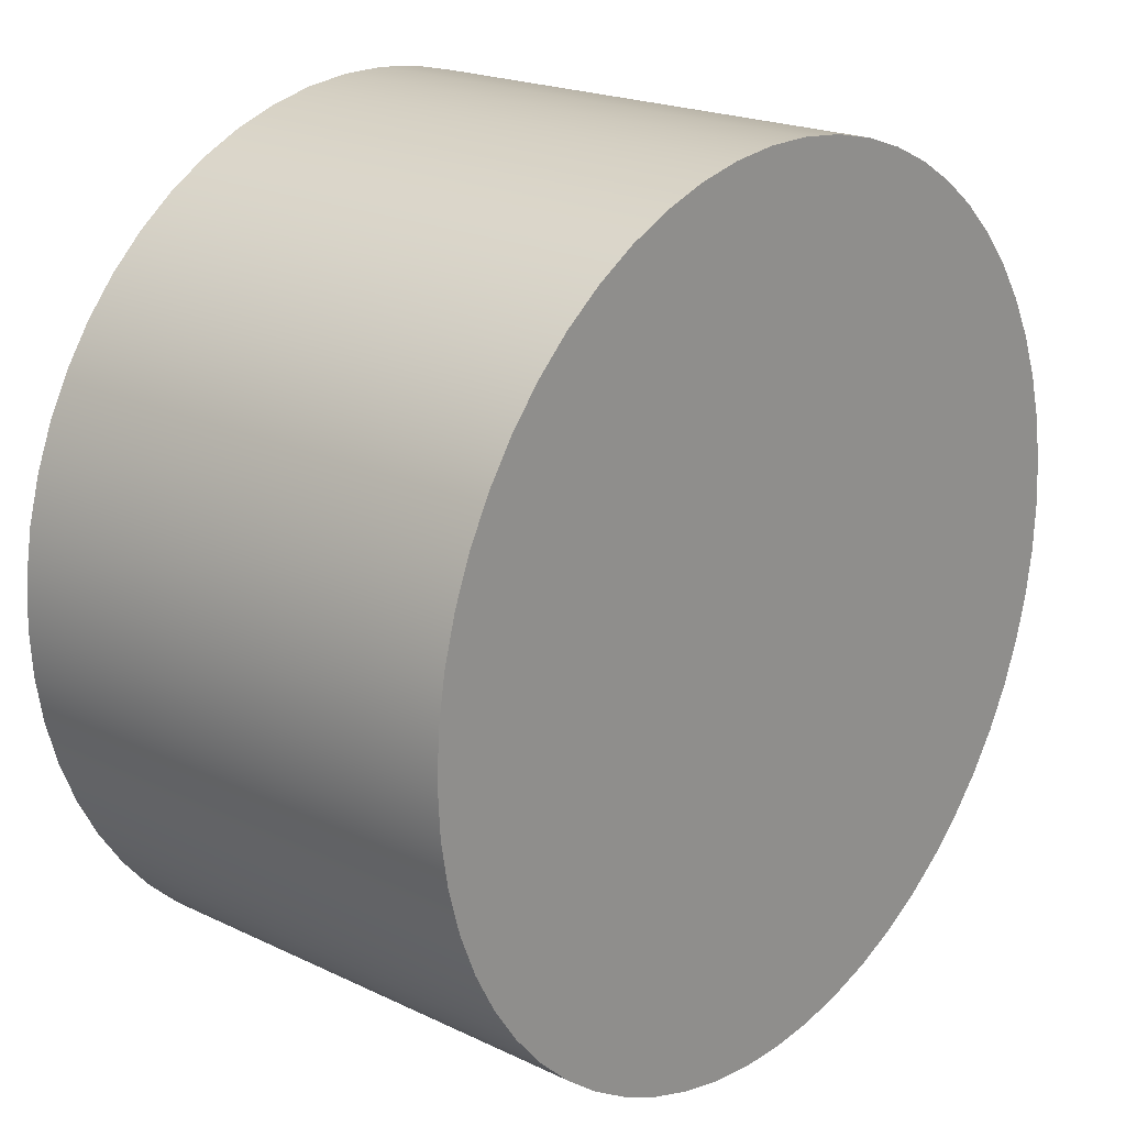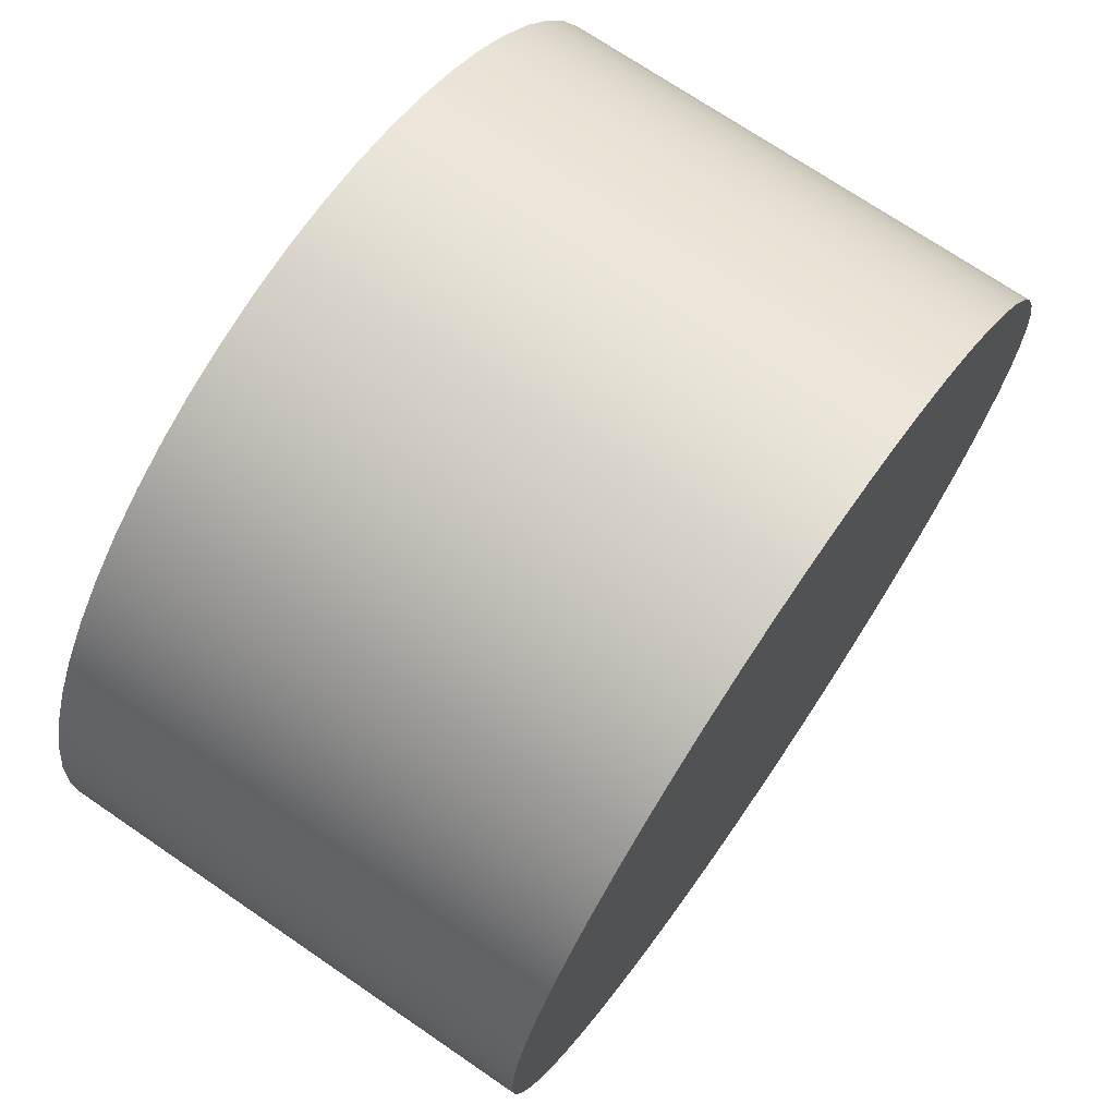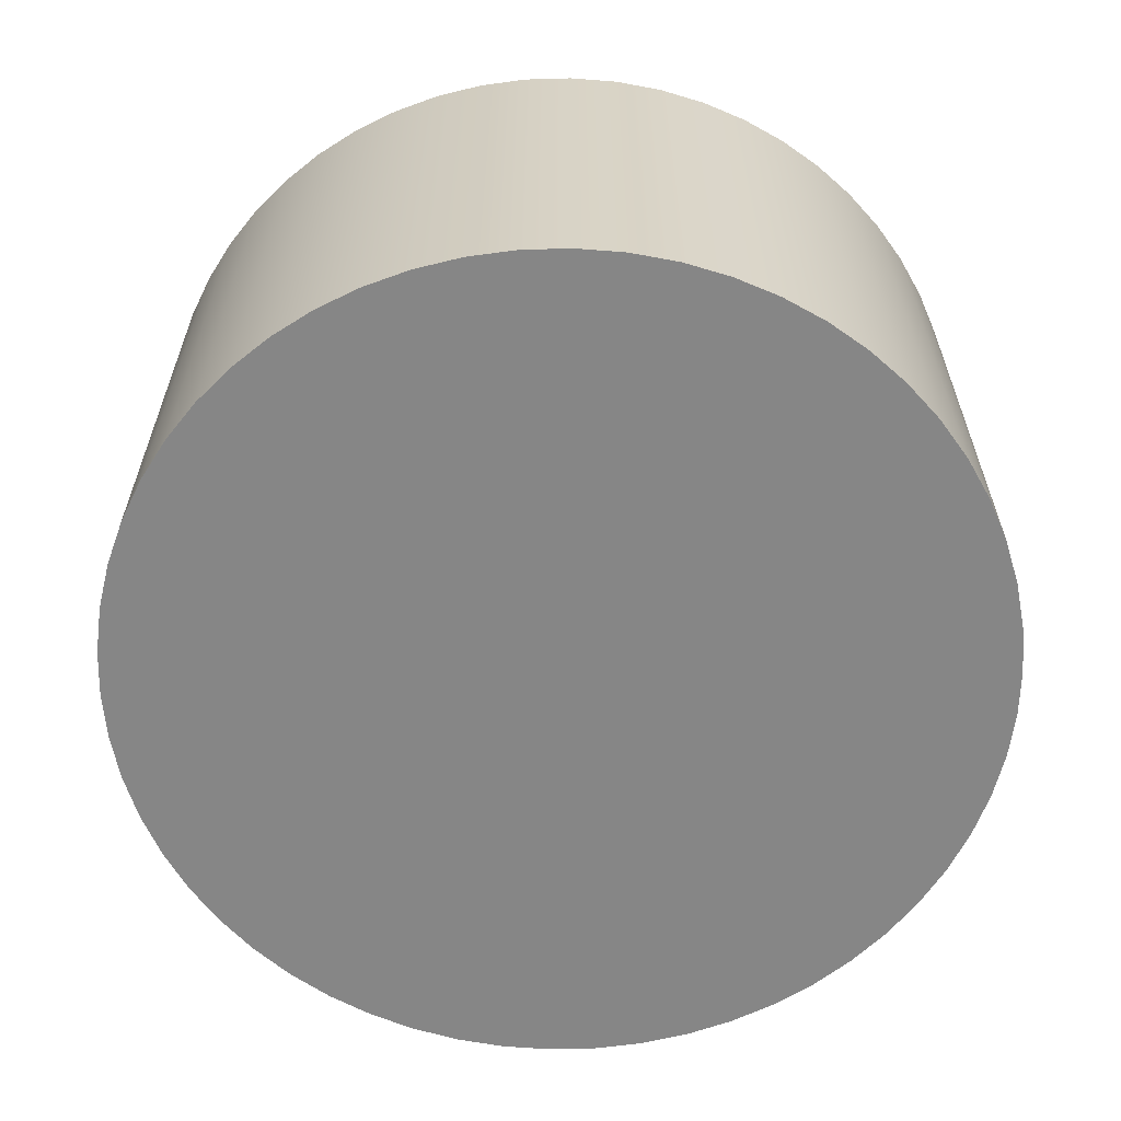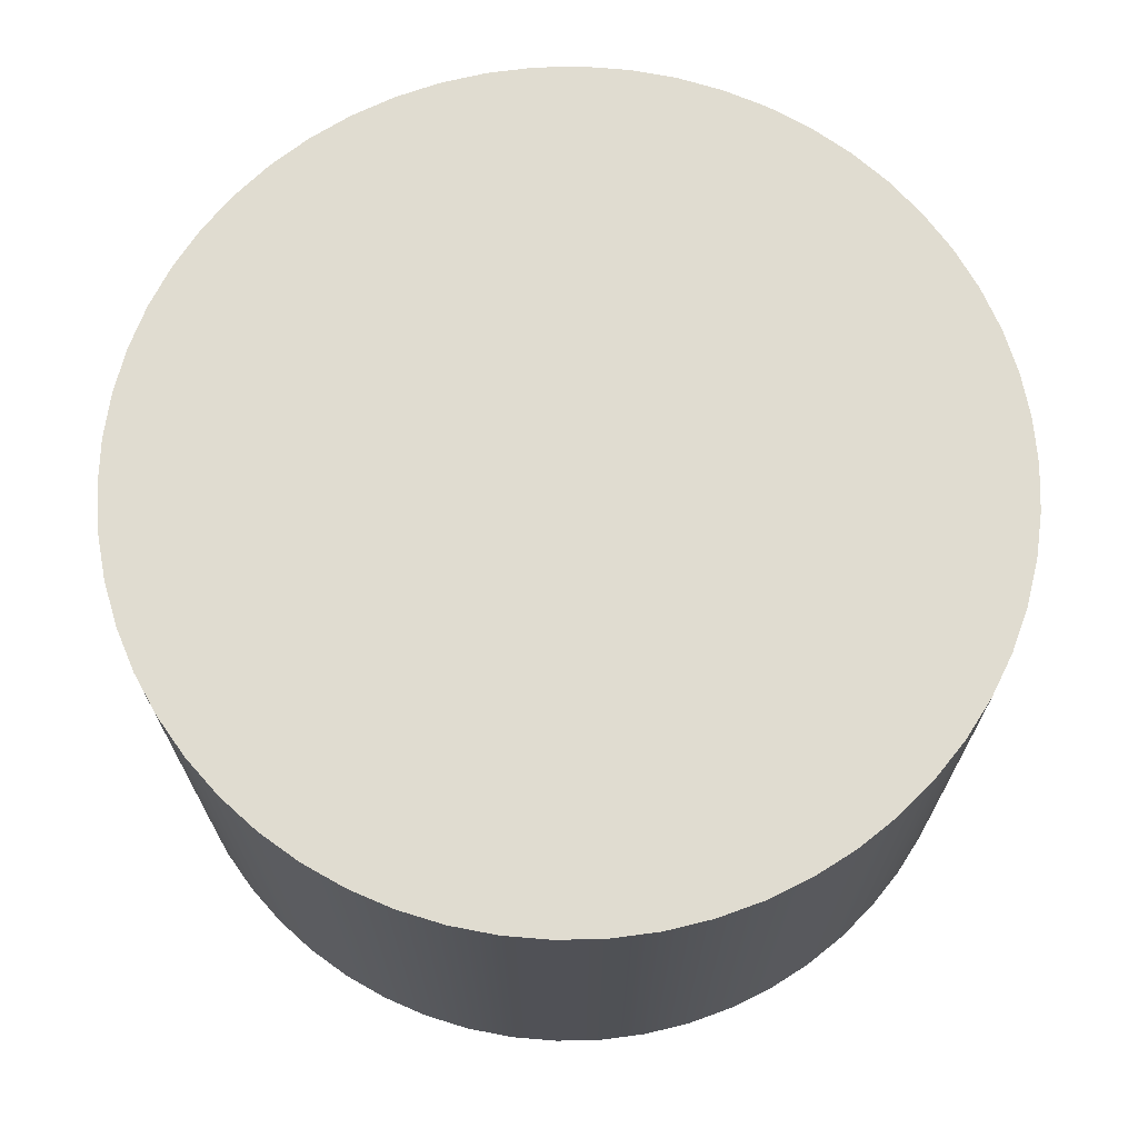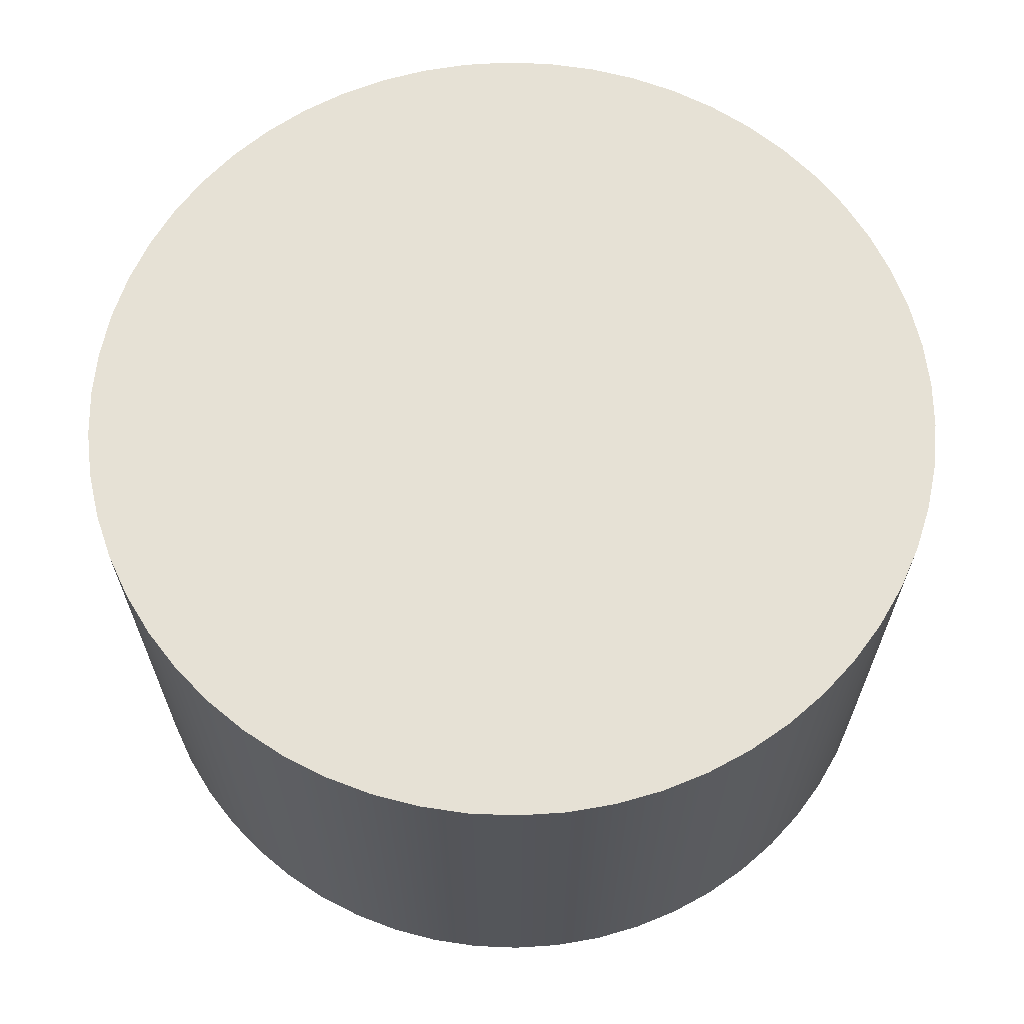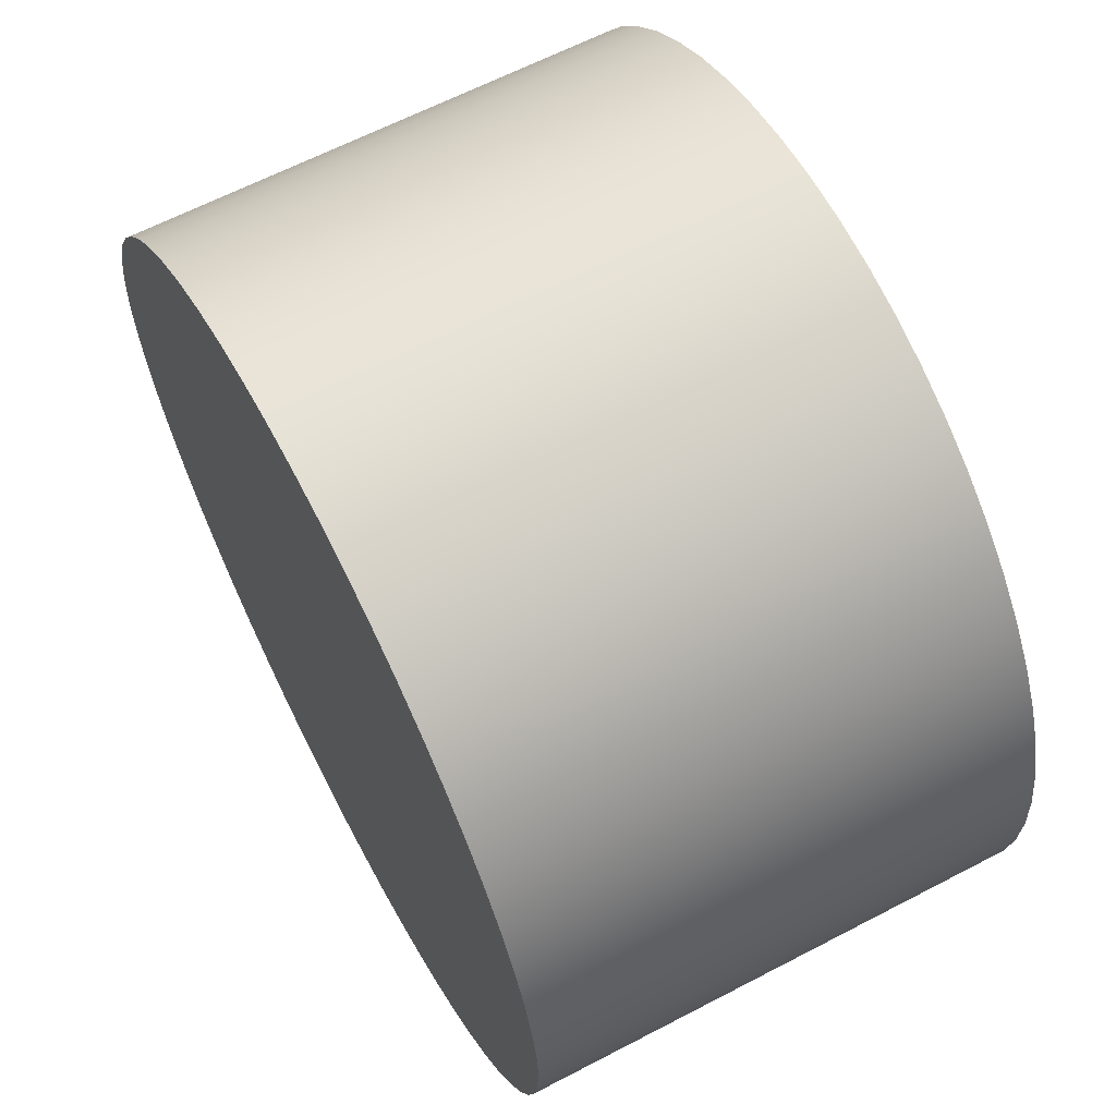
<metadata>
{"format":"obj","ext":"obj","renderer":"f3d","projection":"perspective","resolution":1024,"background":"white","views":[{"elev":20.5,"azim":-49.1,"up":"+Y"},{"elev":71.4,"azim":124.4,"up":"+Y"},{"elev":-62.2,"azim":-165.9,"up":"+Z"},{"elev":69.5,"azim":160.0,"up":"+Z"},{"elev":64.8,"azim":-28.6,"up":"+Z"},{"elev":63.6,"azim":-117.8,"up":"+Y"}]}
</metadata>
<code>
v -1.75 -2.143e-16 2
v -1.74 0.1892 2
v -1.709 0.3762 2
v -1.658 0.5588 2
v -1.588 0.7348 2
v -1.5 0.9022 2
v -1.393 1.059 2
v -1.27 1.203 2
v -1.133 1.334 2
v -0.9821 1.448 2
v -0.8197 1.546 2
v -0.6477 1.626 2
v -0.4682 1.686 2
v -0.2831 1.727 2
v -0.09474 1.747 2
v 0.09474 1.747 2
v 0.2831 1.727 2
v 0.4682 1.686 2
v 0.6477 1.626 2
v 0.8197 1.546 2
v 0.9821 1.448 2
v 1.133 1.334 2
v 1.27 1.203 2
v 1.393 1.059 2
v 1.5 0.9022 2
v 1.588 0.7348 2
v 1.658 0.5588 2
v 1.709 0.3762 2
v 1.74 0.1892 2
v 1.75 0 2
v 1.74 -0.1892 2
v 1.709 -0.3762 2
v 1.658 -0.5588 2
v 1.588 -0.7348 2
v 1.5 -0.9022 2
v 1.393 -1.059 2
v 1.27 -1.203 2
v 1.133 -1.334 2
v 0.9821 -1.448 2
v 0.8197 -1.546 2
v 0.6477 -1.626 2
v 0.4682 -1.686 2
v 0.2831 -1.727 2
v 0.09474 -1.747 2
v -0.09474 -1.747 2
v -0.2831 -1.727 2
v -0.4682 -1.686 2
v -0.6477 -1.626 2
v -0.8197 -1.546 2
v -0.9821 -1.448 2
v -1.133 -1.334 2
v -1.27 -1.203 2
v -1.393 -1.059 2
v -1.5 -0.9022 2
v -1.588 -0.7348 2
v -1.658 -0.5588 2
v -1.709 -0.3762 2
v -1.74 -0.1892 2
v -1.75 -2.143e-16 0
v -1.74 -0.1892 0
v -1.709 -0.3762 0
v -1.658 -0.5588 0
v -1.588 -0.7348 0
v -1.5 -0.9022 0
v -1.393 -1.059 0
v -1.27 -1.203 0
v -1.133 -1.334 0
v -0.9821 -1.448 0
v -0.8197 -1.546 0
v -0.6477 -1.626 0
v -0.4682 -1.686 0
v -0.2831 -1.727 0
v -0.09474 -1.747 0
v 0.09474 -1.747 0
v 0.2831 -1.727 0
v 0.4682 -1.686 0
v 0.6477 -1.626 0
v 0.8197 -1.546 0
v 0.9821 -1.448 0
v 1.133 -1.334 0
v 1.27 -1.203 0
v 1.393 -1.059 0
v 1.5 -0.9022 0
v 1.588 -0.7348 0
v 1.658 -0.5588 0
v 1.709 -0.3762 0
v 1.74 -0.1892 0
v 1.75 0 0
v 1.74 0.1892 0
v 1.709 0.3762 0
v 1.658 0.5588 0
v 1.588 0.7348 0
v 1.5 0.9022 0
v 1.393 1.059 0
v 1.27 1.203 0
v 1.133 1.334 0
v 0.9821 1.448 0
v 0.8197 1.546 0
v 0.6477 1.626 0
v 0.4682 1.686 0
v 0.2831 1.727 0
v 0.09474 1.747 0
v -0.09474 1.747 0
v -0.2831 1.727 0
v -0.4682 1.686 0
v -0.6477 1.626 0
v -0.8197 1.546 0
v -0.9821 1.448 0
v -1.133 1.334 0
v -1.27 1.203 0
v -1.393 1.059 0
v -1.5 0.9022 0
v -1.588 0.7348 0
v -1.658 0.5588 0
v -1.709 0.3762 0
v -1.74 0.1892 0
v -1.75 -2.143e-16 0
v -1.75 -2.143e-16 2
v -1.75 -2.143e-16 2
v -1.74 -0.1892 2
v -1.709 -0.3762 2
v -1.658 -0.5588 2
v -1.588 -0.7348 2
v -1.5 -0.9022 2
v -1.393 -1.059 2
v -1.27 -1.203 2
v -1.133 -1.334 2
v -0.9821 -1.448 2
v -0.8197 -1.546 2
v -0.6477 -1.626 2
v -0.4682 -1.686 2
v -0.2831 -1.727 2
v -0.09474 -1.747 2
v 0.09474 -1.747 2
v 0.2831 -1.727 2
v 0.4682 -1.686 2
v 0.6477 -1.626 2
v 0.8197 -1.546 2
v 0.9821 -1.448 2
v 1.133 -1.334 2
v 1.27 -1.203 2
v 1.393 -1.059 2
v 1.5 -0.9022 2
v 1.588 -0.7348 2
v 1.658 -0.5588 2
v 1.709 -0.3762 2
v 1.74 -0.1892 2
v 1.75 0 2
v 1.74 0.1892 2
v 1.709 0.3762 2
v 1.658 0.5588 2
v 1.588 0.7348 2
v 1.5 0.9022 2
v 1.393 1.059 2
v 1.27 1.203 2
v 1.133 1.334 2
v 0.9821 1.448 2
v 0.8197 1.546 2
v 0.6477 1.626 2
v 0.4682 1.686 2
v 0.2831 1.727 2
v 0.09474 1.747 2
v -0.09474 1.747 2
v -0.2831 1.727 2
v -0.4682 1.686 2
v -0.6477 1.626 2
v -0.8197 1.546 2
v -0.9821 1.448 2
v -1.133 1.334 2
v -1.27 1.203 2
v -1.393 1.059 2
v -1.5 0.9022 2
v -1.588 0.7348 2
v -1.658 0.5588 2
v -1.709 0.3762 2
v -1.74 0.1892 2
v -1.75 -2.143e-16 0
v -1.74 0.1892 0
v -1.709 0.3762 0
v -1.658 0.5588 0
v -1.588 0.7348 0
v -1.5 0.9022 0
v -1.393 1.059 0
v -1.27 1.203 0
v -1.133 1.334 0
v -0.9821 1.448 0
v -0.8197 1.546 0
v -0.6477 1.626 0
v -0.4682 1.686 0
v -0.2831 1.727 0
v -0.09474 1.747 0
v 0.09474 1.747 0
v 0.2831 1.727 0
v 0.4682 1.686 0
v 0.6477 1.626 0
v 0.8197 1.546 0
v 0.9821 1.448 0
v 1.133 1.334 0
v 1.27 1.203 0
v 1.393 1.059 0
v 1.5 0.9022 0
v 1.588 0.7348 0
v 1.658 0.5588 0
v 1.709 0.3762 0
v 1.74 0.1892 0
v 1.75 0 0
v 1.74 -0.1892 0
v 1.709 -0.3762 0
v 1.658 -0.5588 0
v 1.588 -0.7348 0
v 1.5 -0.9022 0
v 1.393 -1.059 0
v 1.27 -1.203 0
v 1.133 -1.334 0
v 0.9821 -1.448 0
v 0.8197 -1.546 0
v 0.6477 -1.626 0
v 0.4682 -1.686 0
v 0.2831 -1.727 0
v 0.09474 -1.747 0
v -0.09474 -1.747 0
v -0.2831 -1.727 0
v -0.4682 -1.686 0
v -0.6477 -1.626 0
v -0.8197 -1.546 0
v -0.9821 -1.448 0
v -1.133 -1.334 0
v -1.27 -1.203 0
v -1.393 -1.059 0
v -1.5 -0.9022 0
v -1.588 -0.7348 0
v -1.658 -0.5588 0
v -1.709 -0.3762 0
v -1.74 -0.1892 0
g d429393e-e2d5-11ea-9f6a-54bf646e7e1f
f 2 116 1
f 1 116 117
f 118 59 58
f 58 59 60
f 58 60 57
f 57 60 61
f 57 61 56
f 56 61 62
f 56 62 55
f 55 62 63
f 55 63 54
f 54 63 64
f 54 64 53
f 53 64 65
f 53 65 52
f 52 65 66
f 52 66 51
f 51 66 67
f 51 67 50
f 50 67 68
f 50 68 49
f 49 68 69
f 49 69 48
f 48 69 70
f 48 70 47
f 47 70 71
f 47 71 46
f 46 71 72
f 46 72 45
f 45 72 73
f 45 73 44
f 44 73 74
f 44 74 43
f 43 74 75
f 43 75 42
f 42 75 76
f 42 76 41
f 41 76 77
f 41 77 40
f 40 77 78
f 40 78 39
f 39 78 79
f 39 79 38
f 38 79 80
f 38 80 37
f 37 80 81
f 37 81 36
f 36 81 82
f 36 82 35
f 35 82 83
f 35 83 34
f 34 83 84
f 34 84 33
f 33 84 85
f 33 85 32
f 32 85 86
f 32 86 31
f 31 86 87
f 31 87 30
f 30 87 88
f 30 88 29
f 29 88 89
f 29 89 28
f 28 89 90
f 28 90 27
f 27 90 91
f 27 91 26
f 26 91 92
f 26 92 25
f 25 92 93
f 25 93 24
f 24 93 94
f 24 94 23
f 23 94 95
f 23 95 22
f 22 95 96
f 22 96 21
f 21 96 97
f 21 97 20
f 20 97 98
f 20 98 19
f 19 98 99
f 19 99 18
f 18 99 100
f 18 100 17
f 17 100 101
f 17 101 16
f 16 101 102
f 16 102 15
f 15 102 103
f 15 103 14
f 14 103 104
f 14 104 13
f 13 104 105
f 13 105 12
f 12 105 106
f 12 106 11
f 11 106 107
f 11 107 10
f 10 107 108
f 10 108 9
f 9 108 109
f 9 109 8
f 8 109 110
f 8 110 7
f 7 110 111
f 7 111 6
f 6 111 112
f 6 112 5
f 5 112 113
f 5 113 4
f 4 113 114
f 4 114 3
f 3 114 115
f 3 115 2
f 2 115 116
g d429d5e4-e2d5-11ea-8f37-54bf646e7e1f
f 120 147 119
f 119 147 148
f 119 148 176
f 176 148 149
f 176 149 175
f 175 149 150
f 175 150 174
f 174 150 151
f 174 151 173
f 173 151 152
f 173 152 172
f 172 152 153
f 172 153 171
f 171 153 154
f 171 154 170
f 170 154 155
f 170 155 169
f 169 155 156
f 169 156 168
f 168 156 157
f 168 157 167
f 167 157 158
f 167 158 166
f 166 158 159
f 166 159 165
f 165 159 160
f 165 160 164
f 164 160 161
f 164 161 163
f 163 161 162
f 147 120 146
f 146 120 121
f 146 121 145
f 145 121 122
f 145 122 144
f 144 122 123
f 144 123 143
f 143 123 124
f 143 124 142
f 142 124 125
f 142 125 141
f 141 125 126
f 141 126 140
f 140 126 127
f 140 127 139
f 139 127 128
f 139 128 138
f 138 128 129
f 138 129 137
f 137 129 130
f 137 130 136
f 136 130 131
f 136 131 135
f 135 131 132
f 135 132 134
f 134 132 133
g d42a729c-e2d5-11ea-88a1-54bf646e7e1f
f 178 205 177
f 177 205 206
f 177 206 234
f 234 206 207
f 234 207 233
f 233 207 208
f 233 208 232
f 232 208 209
f 232 209 231
f 231 209 210
f 231 210 230
f 230 210 211
f 230 211 229
f 229 211 212
f 229 212 228
f 228 212 213
f 228 213 227
f 227 213 214
f 227 214 226
f 226 214 215
f 226 215 225
f 225 215 216
f 225 216 224
f 224 216 217
f 224 217 223
f 223 217 218
f 223 218 222
f 222 218 219
f 222 219 221
f 221 219 220
f 205 178 204
f 204 178 179
f 204 179 203
f 203 179 180
f 203 180 202
f 202 180 181
f 202 181 201
f 201 181 182
f 201 182 200
f 200 182 183
f 200 183 199
f 199 183 184
f 199 184 198
f 198 184 185
f 198 185 197
f 197 185 186
f 197 186 196
f 196 186 187
f 196 187 195
f 195 187 188
f 195 188 194
f 194 188 189
f 194 189 193
f 193 189 190
f 193 190 192
f 192 190 191

</code>
